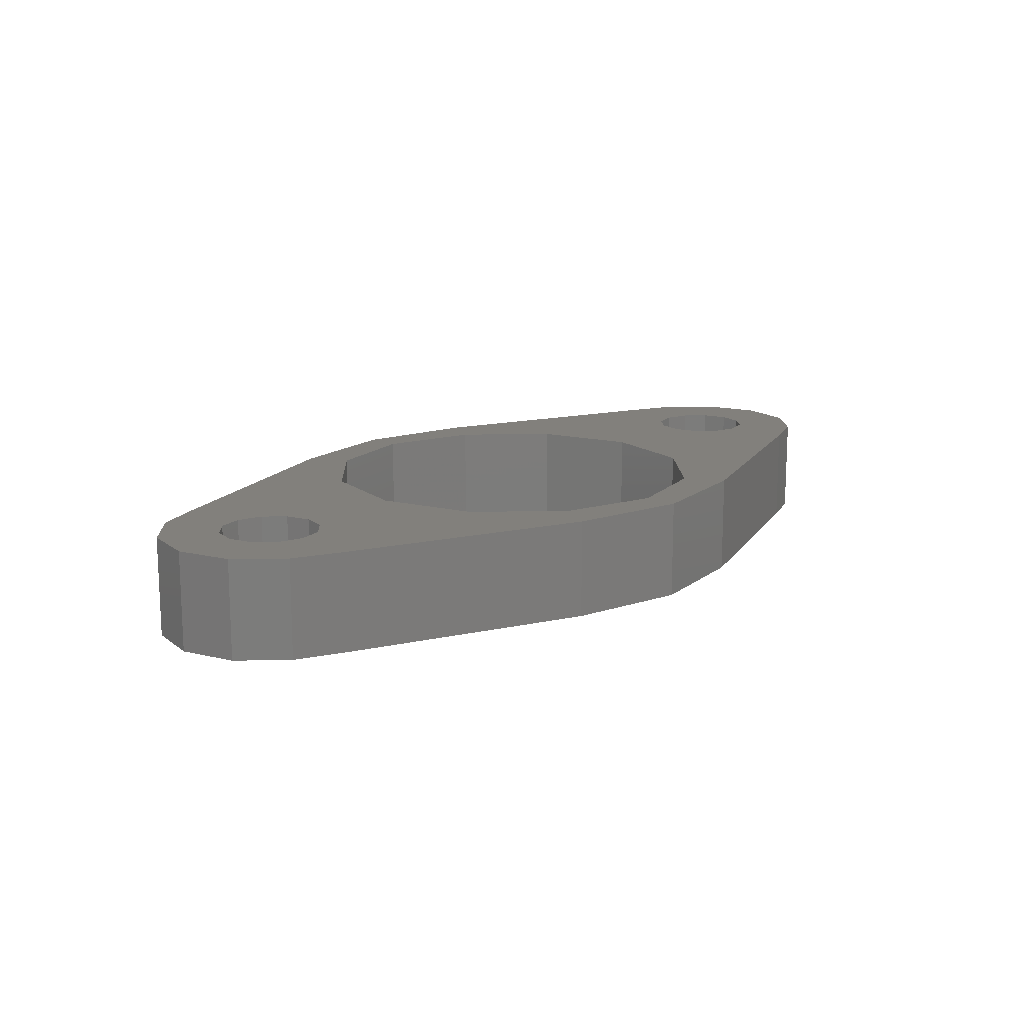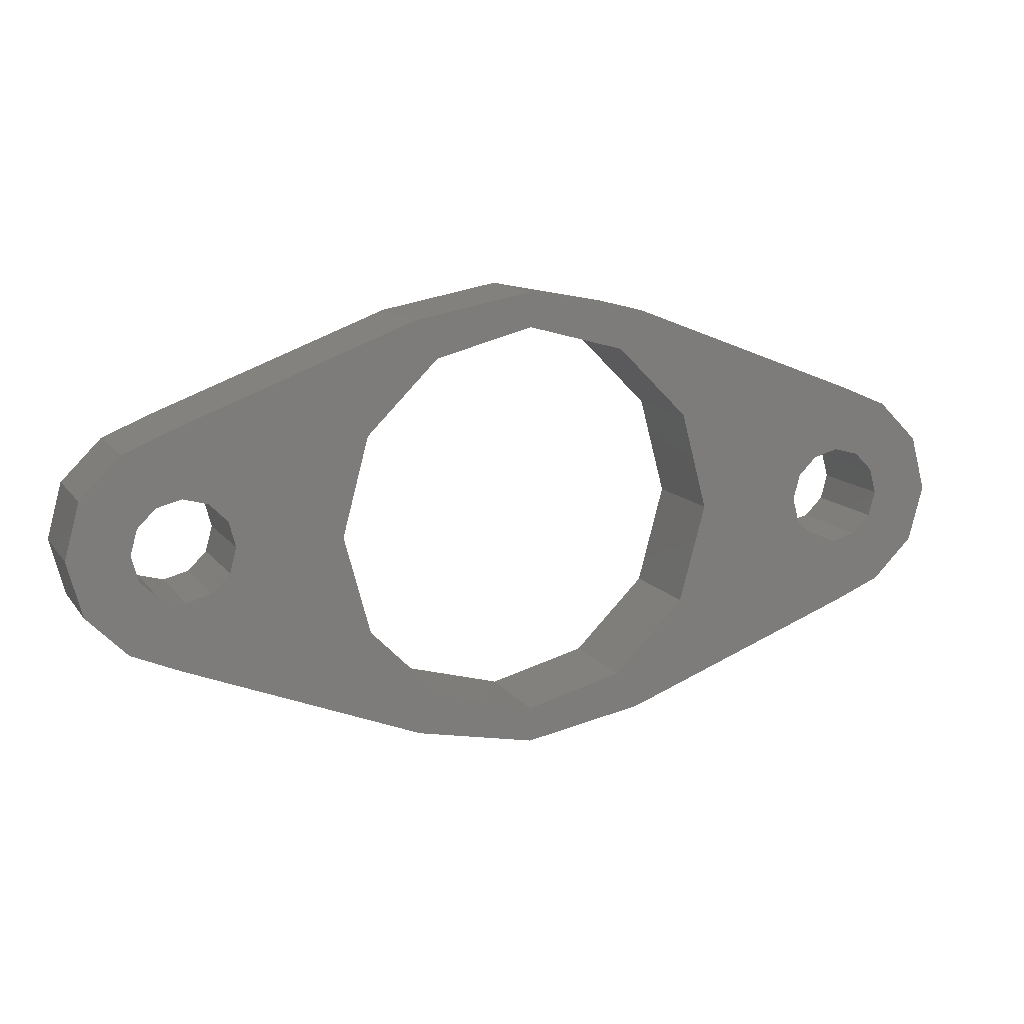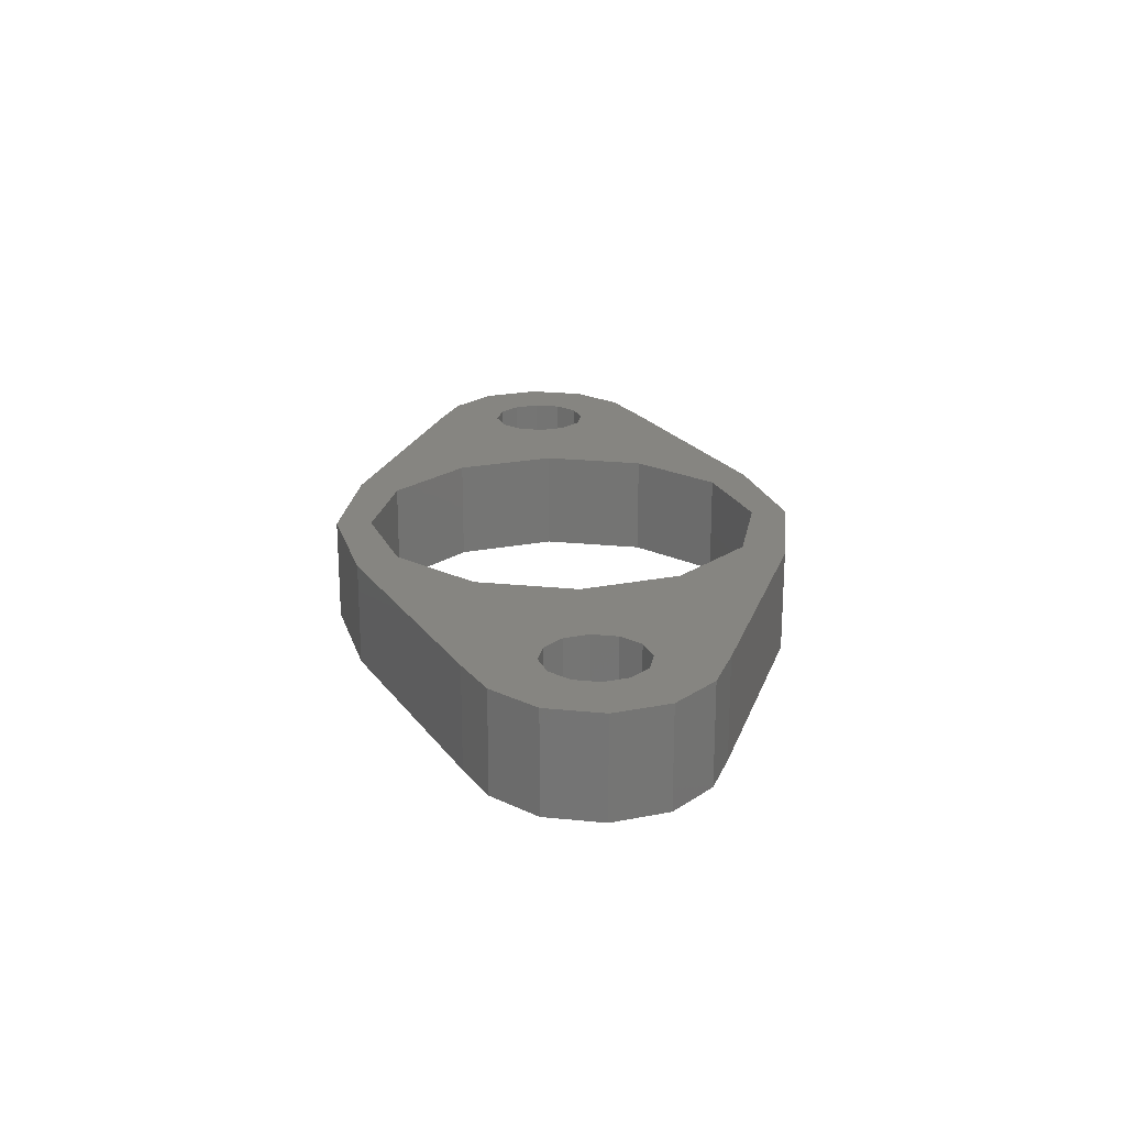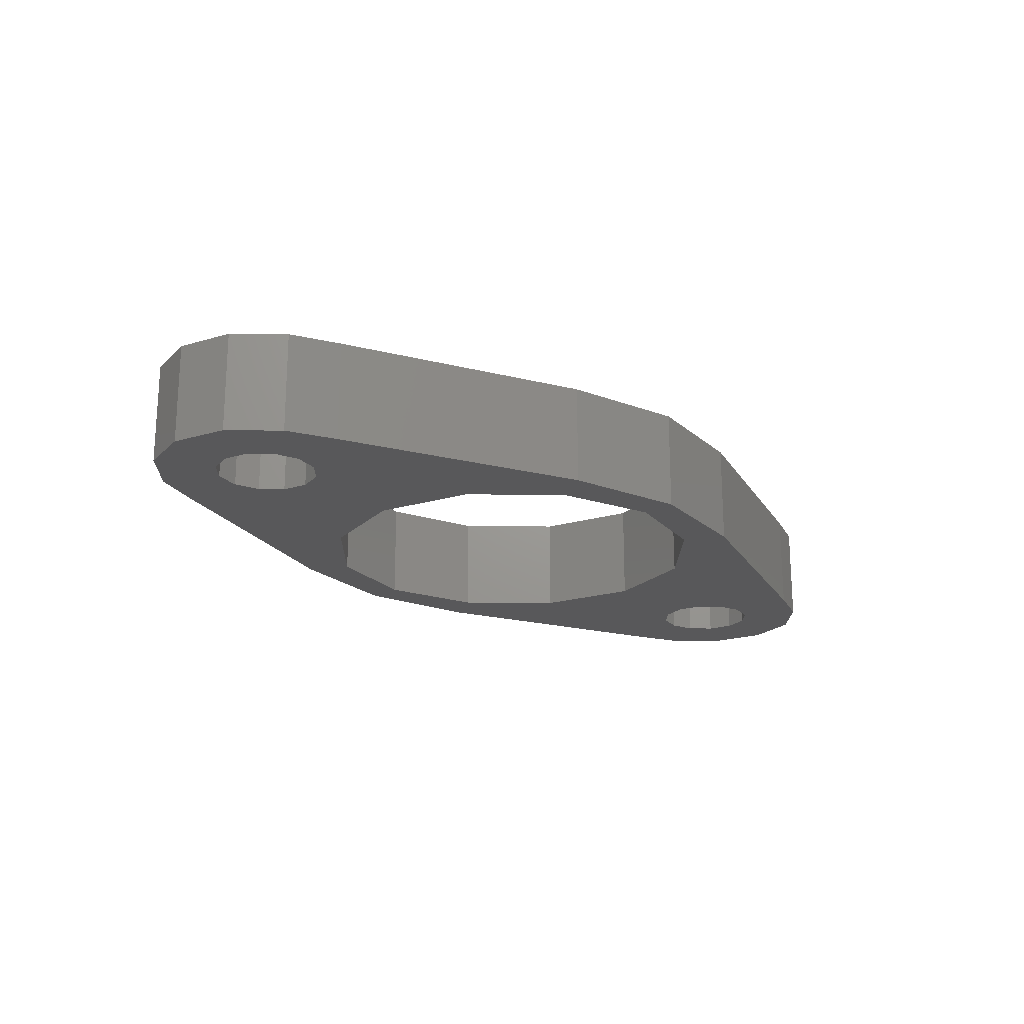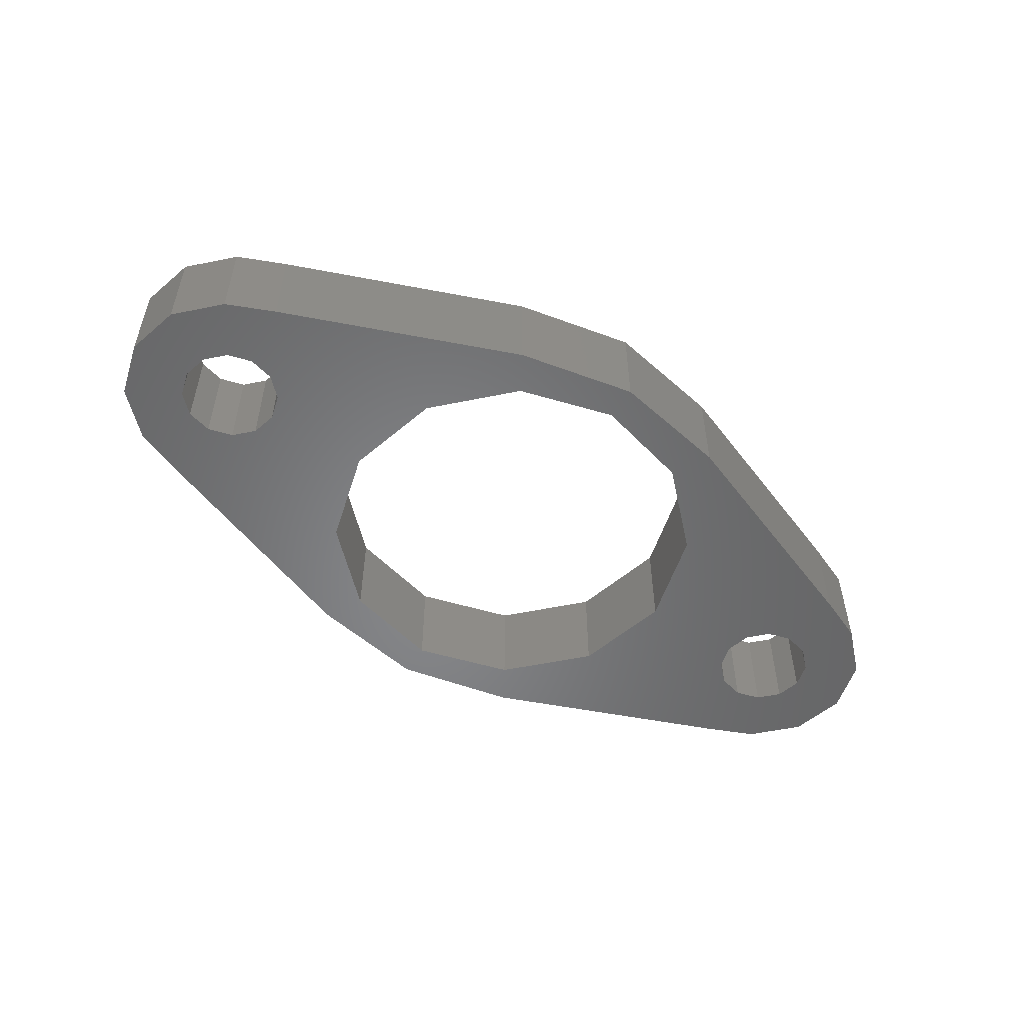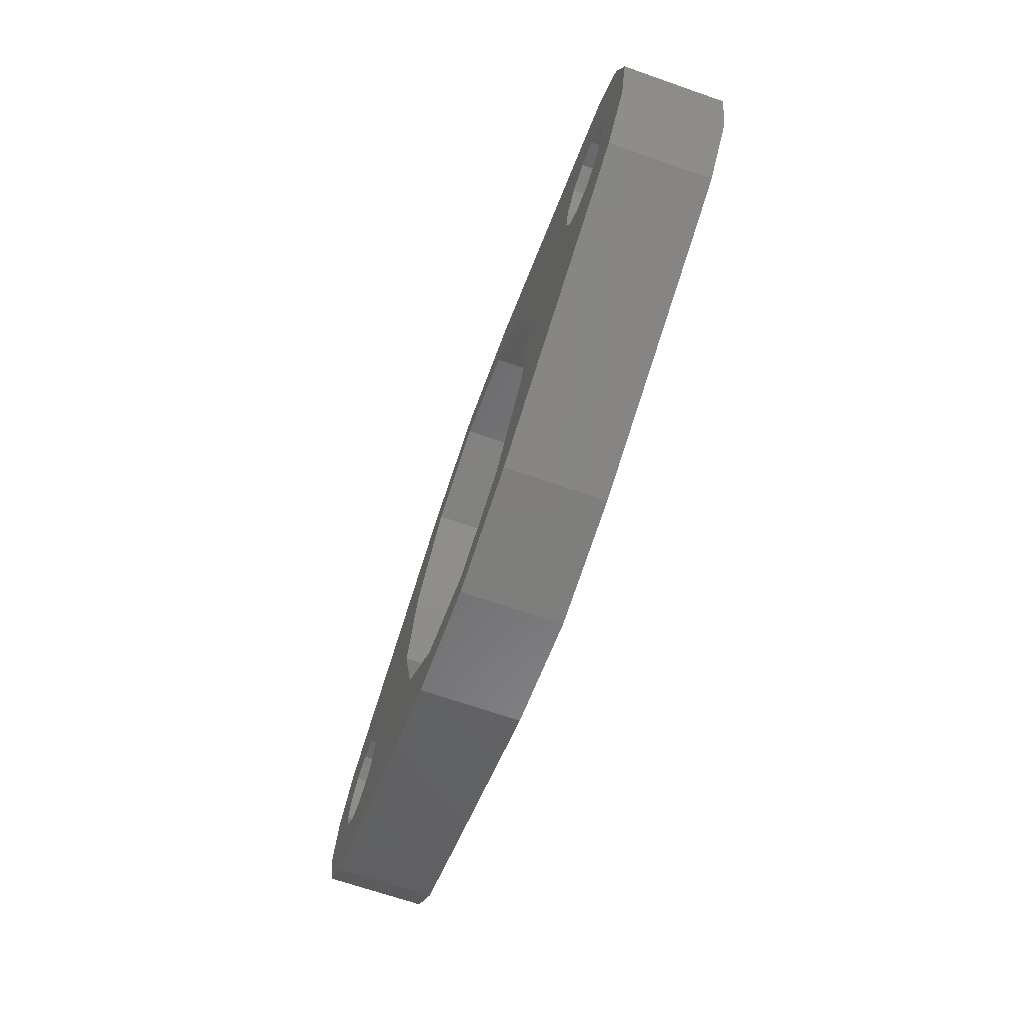
<metadata>
{"format":"stl","ext":"stl","renderer":"f3d","projection":"perspective","resolution":1024,"background":"white","views":[{"elev":14.6,"azim":-47.1,"up":"+Z"},{"elev":12.1,"azim":158.1,"up":"+Y"},{"elev":21.3,"azim":85.4,"up":"+Z"},{"elev":-20.0,"azim":-46.1,"up":"+Z"},{"elev":-53.3,"azim":147.4,"up":"+Z"},{"elev":-67.5,"azim":70.7,"up":"+Y"}]}
</metadata>
<code>
# stl→obj: 112 verts, 232 faces
v 575.2 -603 0
v 577.5 -611.3 8.478
v 577.5 -611.3 0
v 575.2 -603 8.478
v 583.6 -617.4 8.478
v 583.6 -617.4 0
v 591.9 -619.6 0
v 591.9 -619.6 8.478
v 552.6 -603 8.478
v 553.8 -607.7 0
v 553.8 -607.7 8.478
v 552.6 -603 0
v 557.7 -603 0
v 558.3 -605.1 8.478
v 558.3 -605.1 0
v 557.7 -603 8.478
v 557.3 -611.1 0
v 557.3 -611.1 8.478
v 559.8 -606.7 8.478
v 559.8 -606.7 0
v 562 -607.2 0
v 562 -607.2 8.478
v 564.1 -606.7 0
v 564.1 -606.7 8.478
v 565.7 -605.1 0
v 565.7 -605.1 8.478
v 566.2 -603 8.478
v 566.2 -603 0
v 581.7 -620.6 8.478
v 561.4 -612.8 0
v 581.7 -620.6 0
v 561.4 -612.8 8.478
v 591.9 -622.6 8.478
v 591.9 -622.6 0
v 608.5 -603 8.478
v 606.3 -611.3 0
v 606.3 -611.3 8.478
v 608.5 -603 0
v 600.2 -617.4 0
v 600.2 -617.4 8.478
v 631.2 -603 0
v 629.9 -607.7 8.478
v 629.9 -607.7 0
v 631.2 -603 8.478
v 626 -603 8.478
v 625.5 -605.1 0
v 625.5 -605.1 8.478
v 626 -603 0
v 626.5 -611.1 8.478
v 626.5 -611.1 0
v 623.9 -606.7 8.478
v 623.9 -606.7 0
v 621.8 -607.2 8.478
v 621.8 -607.2 0
v 619.7 -606.7 8.478
v 619.7 -606.7 0
v 618.1 -605.1 8.478
v 618.1 -605.1 0
v 617.5 -603 0
v 617.5 -603 8.478
v 622.4 -612.8 8.478
v 602.1 -620.6 0
v 622.4 -612.8 0
v 602.1 -620.6 8.478
v 577.5 -594.6 0
v 577.5 -594.6 8.478
v 583.6 -588.6 0
v 583.6 -588.6 8.478
v 591.9 -586.3 8.478
v 591.9 -586.3 0
v 553.8 -598.3 8.478
v 553.8 -598.3 0
v 558.3 -600.8 0
v 558.3 -600.8 8.478
v 557.3 -594.8 8.478
v 557.3 -594.8 0
v 559.8 -599.3 0
v 559.8 -599.3 8.478
v 562 -598.7 8.478
v 562 -598.7 0
v 564.1 -599.3 8.478
v 564.1 -599.3 0
v 565.7 -600.8 8.478
v 565.7 -600.8 0
v 561.4 -593.1 8.478
v 581.7 -585.3 0
v 561.4 -593.1 0
v 581.7 -585.3 8.478
v 591.9 -583.4 0
v 591.9 -583.4 8.478
v 606.3 -594.6 8.478
v 606.3 -594.6 0
v 600.2 -588.6 8.478
v 602.1 -585.3 8.478
v 622.4 -593.1 8.478
v 618.1 -600.8 8.478
v 619.7 -599.3 8.478
v 621.8 -598.7 8.478
v 623.9 -599.3 8.478
v 626.5 -594.8 8.478
v 625.5 -600.8 8.478
v 629.9 -598.3 8.478
v 600.2 -588.6 0
v 602.1 -585.3 0
v 622.4 -593.1 0
v 618.1 -600.8 0
v 619.7 -599.3 0
v 621.8 -598.7 0
v 623.9 -599.3 0
v 626.5 -594.8 0
v 625.5 -600.8 0
v 629.9 -598.3 0
f 1 2 3
f 2 1 4
f 3 5 6
f 5 3 2
f 5 7 6
f 7 5 8
f 9 10 11
f 10 9 12
f 13 14 15
f 14 13 16
f 11 17 18
f 17 11 10
f 15 19 20
f 19 15 14
f 19 21 20
f 21 19 22
f 22 23 21
f 23 22 24
f 24 25 23
f 25 24 26
f 27 25 26
f 25 27 28
f 29 30 31
f 30 29 32
f 33 31 34
f 31 33 29
f 32 17 30
f 17 32 18
f 35 36 37
f 36 35 38
f 37 39 40
f 39 37 36
f 8 39 7
f 39 8 40
f 41 42 43
f 42 41 44
f 45 46 47
f 46 45 48
f 43 49 50
f 49 43 42
f 51 46 52
f 46 51 47
f 53 52 54
f 52 53 51
f 55 54 56
f 54 55 53
f 57 56 58
f 56 57 55
f 59 57 58
f 57 59 60
f 61 62 63
f 62 61 64
f 64 34 62
f 34 64 33
f 49 63 50
f 63 49 61
f 65 4 1
f 4 65 66
f 67 66 65
f 66 67 68
f 69 67 70
f 67 69 68
f 71 12 9
f 12 71 72
f 73 16 13
f 16 73 74
f 75 72 71
f 72 75 76
f 77 74 73
f 74 77 78
f 79 77 80
f 77 79 78
f 81 80 82
f 80 81 79
f 83 82 84
f 82 83 81
f 83 28 27
f 28 83 84
f 85 86 87
f 86 85 88
f 88 89 86
f 89 88 90
f 75 87 76
f 87 75 85
f 91 38 35
f 38 91 92
f 11 71 9
f 71 11 18
f 71 18 75
f 75 18 16
f 16 18 14
f 14 18 32
f 14 32 19
f 19 32 22
f 22 32 29
f 22 29 24
f 24 29 26
f 26 29 27
f 27 29 2
f 27 2 4
f 2 29 5
f 5 29 33
f 5 33 8
f 8 33 64
f 8 64 40
f 40 64 37
f 37 64 61
f 37 61 35
f 35 61 57
f 35 57 60
f 57 61 55
f 55 61 53
f 53 61 51
f 51 61 49
f 51 49 47
f 47 49 45
f 75 74 85
f 74 75 16
f 85 74 78
f 85 78 79
f 85 79 88
f 88 79 81
f 88 81 83
f 88 83 27
f 88 27 66
f 66 27 4
f 88 66 68
f 88 68 90
f 90 68 69
f 90 69 93
f 90 93 94
f 94 93 91
f 94 91 95
f 95 91 35
f 95 35 96
f 96 35 60
f 95 96 97
f 95 97 98
f 95 98 99
f 95 99 100
f 100 99 101
f 100 101 45
f 100 45 49
f 100 49 42
f 100 42 102
f 102 42 44
f 93 92 91
f 92 93 103
f 72 10 12
f 10 72 76
f 10 76 17
f 17 76 13
f 13 76 73
f 73 76 87
f 73 87 77
f 77 87 80
f 80 87 86
f 80 86 82
f 82 86 84
f 84 86 28
f 28 86 65
f 28 65 1
f 65 86 67
f 67 86 89
f 67 89 70
f 70 89 104
f 70 104 103
f 103 104 92
f 92 104 105
f 92 105 38
f 38 105 106
f 38 106 59
f 106 105 107
f 107 105 108
f 108 105 109
f 109 105 110
f 109 110 111
f 111 110 48
f 17 15 30
f 15 17 13
f 30 15 20
f 30 20 21
f 30 21 31
f 31 21 23
f 31 23 25
f 31 25 28
f 31 28 3
f 3 28 1
f 31 3 6
f 31 6 34
f 34 6 7
f 34 7 39
f 34 39 62
f 62 39 36
f 62 36 63
f 63 36 38
f 63 38 58
f 58 38 59
f 63 58 56
f 63 56 54
f 63 54 52
f 63 52 50
f 50 52 46
f 50 46 48
f 50 48 110
f 50 110 112
f 50 112 43
f 43 112 41
f 93 70 103
f 70 93 69
f 112 44 41
f 44 112 102
f 101 48 45
f 48 101 111
f 110 102 112
f 102 110 100
f 101 109 111
f 109 101 99
f 99 108 109
f 108 99 98
f 98 107 108
f 107 98 97
f 97 106 107
f 106 97 96
f 106 60 59
f 60 106 96
f 94 105 104
f 105 94 95
f 90 104 89
f 104 90 94
f 95 110 105
f 110 95 100

</code>
